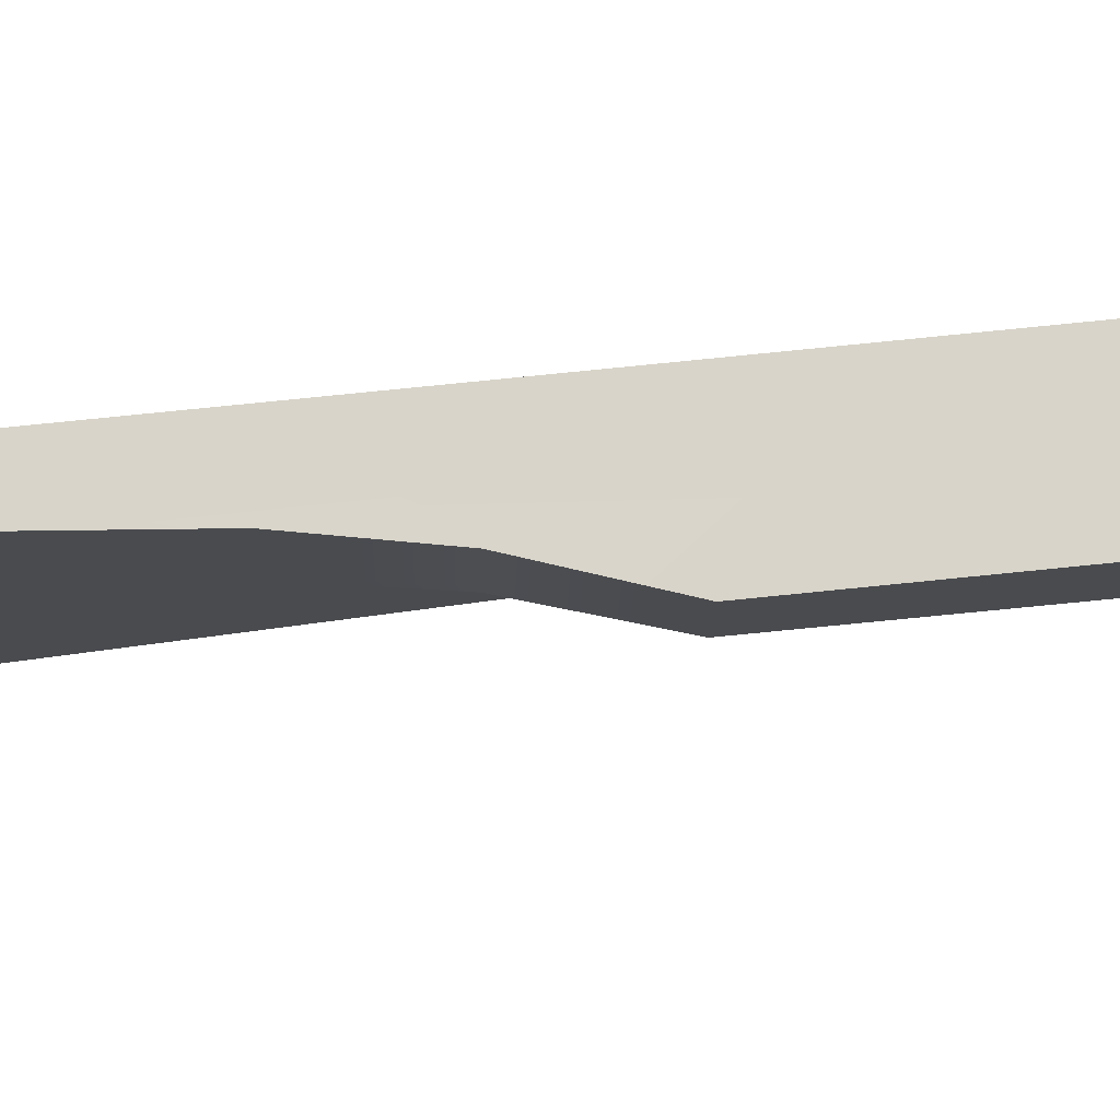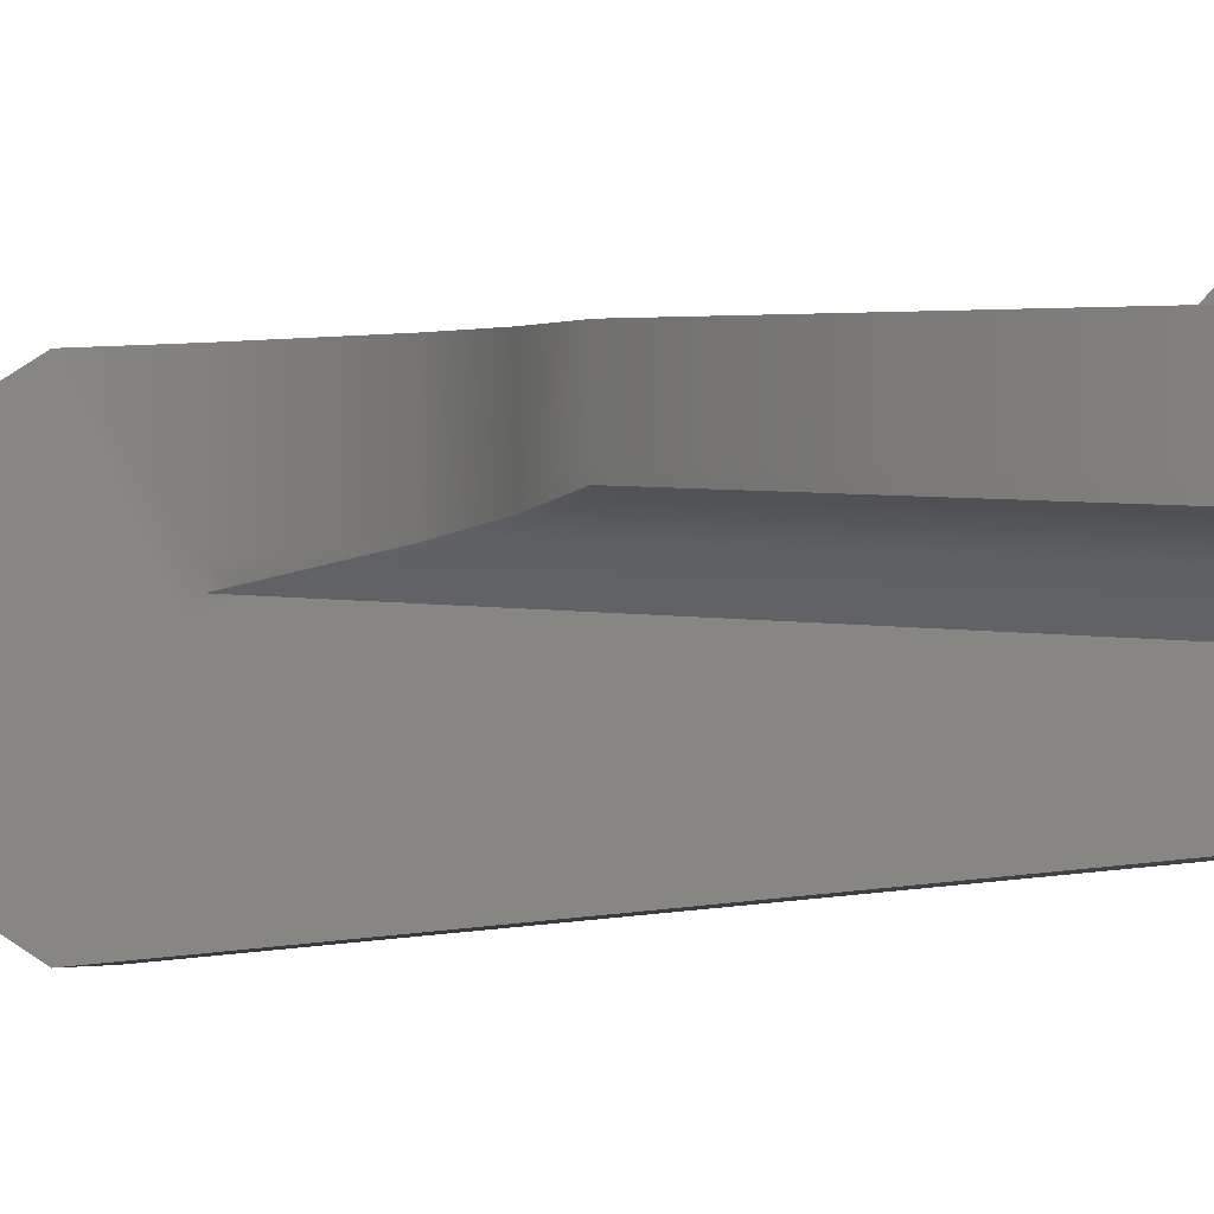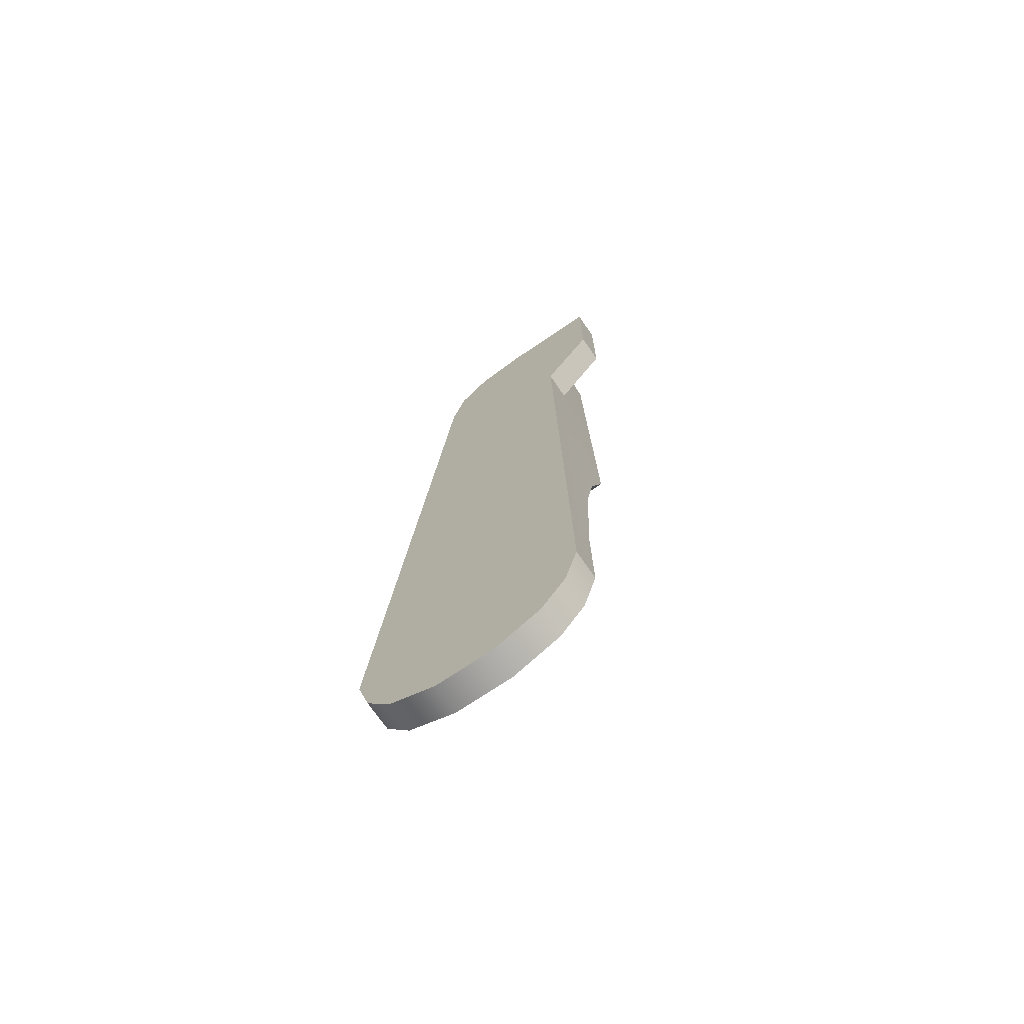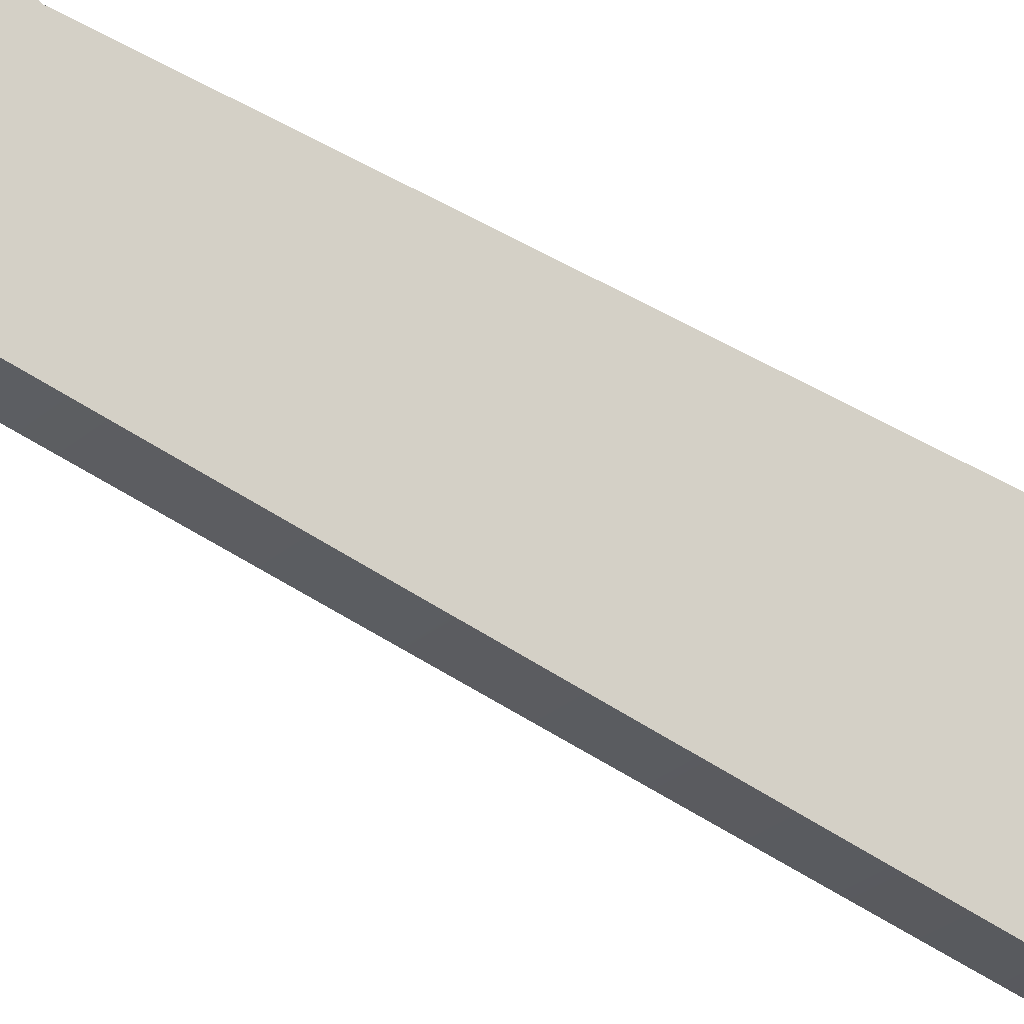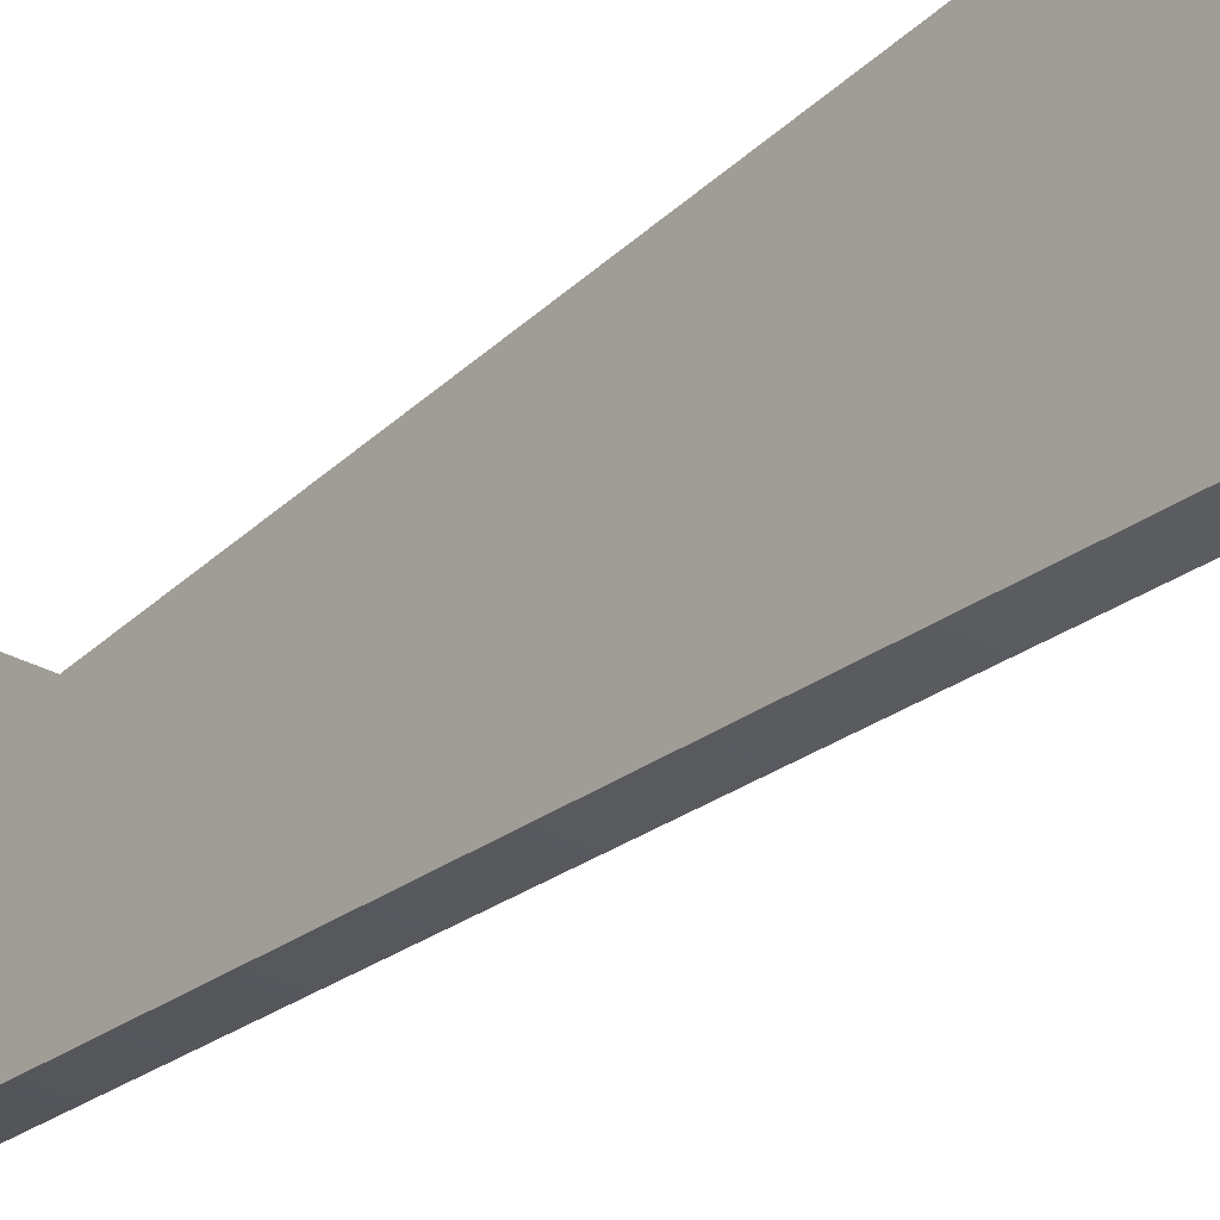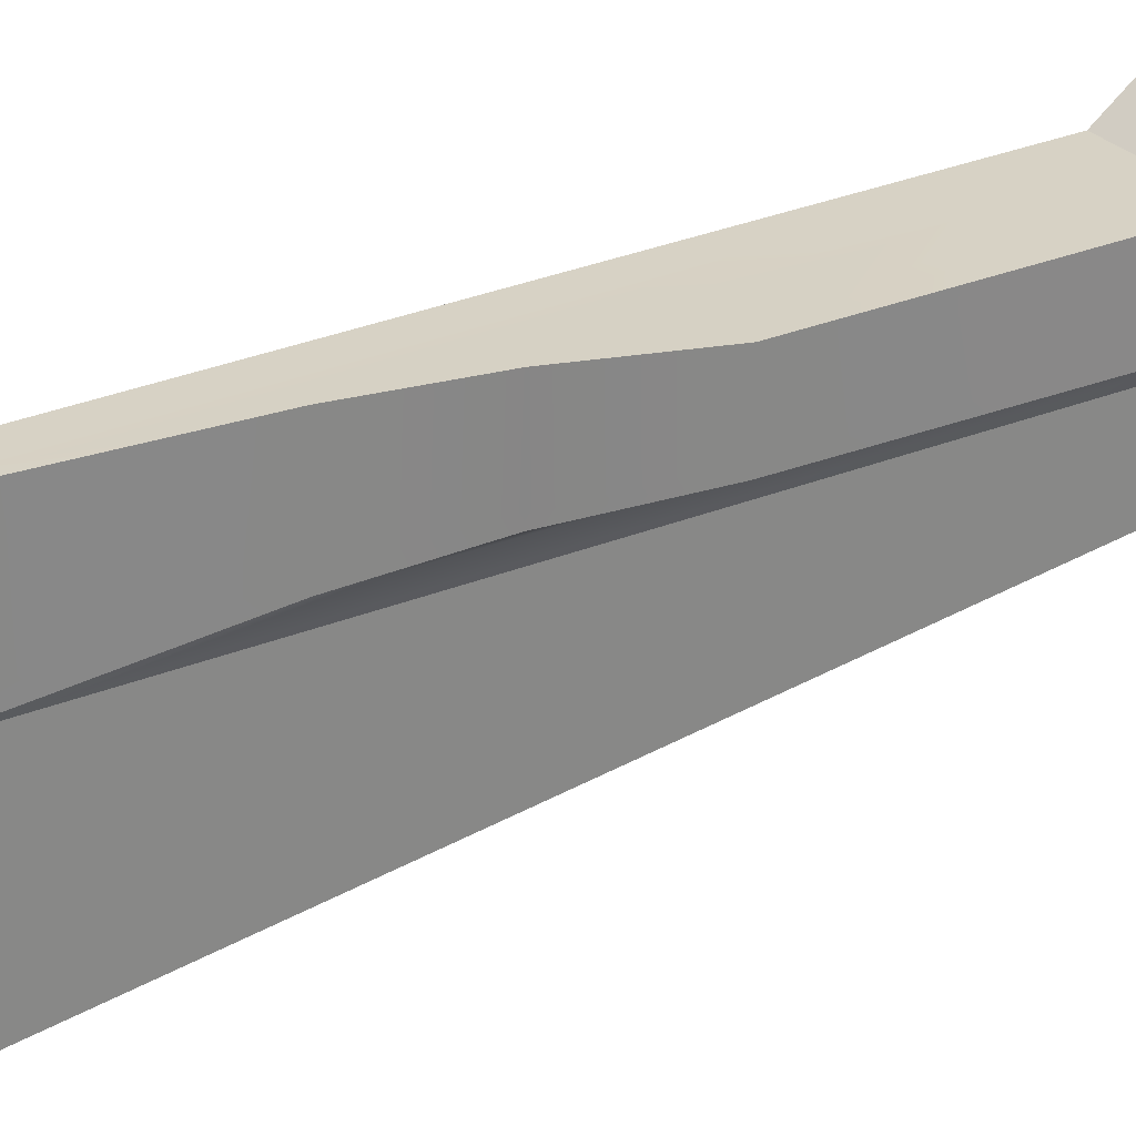
<metadata>
{"format":"obj","ext":"obj","renderer":"f3d","projection":"perspective","resolution":1024,"background":"white","views":[{"elev":76.0,"azim":83.9,"up":"+Z"},{"elev":0.1,"azim":142.7,"up":"+Z"},{"elev":-70.8,"azim":-55.7,"up":"+Y"},{"elev":-32.6,"azim":-131.4,"up":"+Z"},{"elev":-32.2,"azim":-38.6,"up":"+Z"},{"elev":28.1,"azim":55.4,"up":"+Z"}]}
</metadata>
<code>
g catch
v 0.002397 0.02757 0.001705
v 0.002397 0.01391 0.003707
v 0.002397 0.02756 0.003369
v 0.002397 0.01387 0.00214
v 0.001494 0.01129 0.003748
v 0.001494 0.01125 0.001887
v 0.0009799 0.008674 0.003788
v 0.0009799 0.008636 0.001605
v 0.0005075 0.003438 0.003869
v 0.0005075 0.003401 0.0012
v 0.0005075 -0.0002111 0.003923
v 0.0009799 0.008631 0.001326
v 0.000562 0.003999 0.00081
v 0.0005075 0.003395 0.0007427
v 0.0005075 0.002823 0.0004103
v 0.0005075 0.003143 0.0004025
v 0.0005075 0.004619 0.0007096
v 0.0005075 0.02753 8.888e-05
v 0.0005075 0.02734 -0.0001921
v 0.001494 0.01125 0.001617
v 0.002397 0.01387 0.001909
v 0.002397 0.02757 0.001409
v 0.0005075 0.0278 8.132e-05
v 0.0005075 0.02755 -0.0001972
v 0.0005075 -0.0002111 -0.00412
v 0.0005075 0.02506 -0.001536
v 0.0005075 0.02677 -0.001043
v 0.0005075 -0.001757 0.003457
v 0.0005075 -0.001757 -0.003654
v 0.0005075 -0.002871 0.002576
v 0.0005075 -0.002871 -0.002773
v 0.0005075 -0.003643 -0.001099
v 0.0005075 -0.003643 0.0009015
v 0.0005075 0.02813 0.005287
v 0.0005075 0.0213 0.003528
v 0.0005075 0.02376 0.005287
v 0.0005075 0.02815 0.003369
v 0.0005075 0.02506 -0.001536
v -0.0005185 -0.0002111 -0.00412
v 0.0005075 -0.0002111 -0.00412
v -0.0005185 0.02506 -0.001536
v -0.0005185 -0.001757 -0.003654
v 0.0005075 -0.001757 -0.003654
v 0.0005075 0.02677 -0.001043
v -0.0005185 0.02677 -0.001043
v 0.0005075 0.02755 -0.0001972
v 0.0005075 0.0278 8.132e-05
v -0.0005185 0.0278 8.132e-05
v -0.0005185 -0.002871 -0.002773
v 0.0005075 -0.002871 -0.002773
v -0.0005185 -0.003643 -0.001099
v 0.0005075 -0.003643 -0.001099
v -0.0005185 -0.003643 0.0009015
v 0.0005075 -0.003643 0.0009015
v -0.0005185 -0.002871 0.002576
v 0.0005075 -0.002871 0.002576
v -0.0005185 -0.001757 0.003457
v 0.0005075 -0.001757 0.003457
v -0.0005185 -0.0002111 0.003923
v 0.0005075 -0.0002111 0.003923
v 0.0005075 0.02788 0.000492
v -0.0005185 0.02815 0.001835
v 0.0005075 0.02815 0.001835
v 0.0005075 0.02815 0.003369
v 0.0008835 0.02787 0.0009573
v 0.001289 0.02782 0.001261
v 0.002397 0.02757 0.001705
v 0.002033 0.02767 0.003369
v 0.002397 0.02756 0.003369
v 0.0005075 0.02813 0.005287
v -0.0005185 0.02813 0.005287
v 0.001494 0.02774 0.001111
v 0.002397 0.02757 0.001409
v 0.0009799 0.02779 0.0007325
v 0.0007178 0.0278 0.0003712
v -0.0005185 0.02813 0.005287
v 0.0005075 0.02376 0.005287
v -0.0005185 0.02376 0.005287
v 0.0005075 0.02813 0.005287
v 0.0005075 0.0213 0.003528
v -0.0005185 0.02376 0.005287
v 0.0005075 0.02376 0.005287
v -0.0005185 0.0213 0.003528
v 0.0005075 0.02815 0.003369
v 0.002397 0.01391 0.003707
v 0.0005075 0.0213 0.003528
v 0.002033 0.02767 0.003369
v 0.002397 0.02756 0.003369
v 0.001494 0.01129 0.003748
v 0.0009799 0.008674 0.003788
v -0.0005185 0.0213 0.003528
v -0.0005185 -0.0002111 0.003923
v 0.0005075 0.003438 0.003869
v 0.0005075 -0.0002111 0.003923
v 0.0007159 0.02752 0.0003765
v 0.0009799 0.009495 0.001299
v 0.0009799 0.02748 0.0007424
v 0.0005702 0.005259 0.0007868
v 0.001494 0.01202 0.001596
v 0.001494 0.02744 0.00112
v 0.002088 0.01384 0.001779
v 0.00213 0.02736 0.00133
v 0.0005075 0.02753 8.888e-05
v 0.0005075 0.004619 0.0007096
v 0.0007178 0.0278 0.0003712
v 0.0005075 0.0278 8.132e-05
v 0.0009799 0.02779 0.0007325
v 0.001494 0.02774 0.001111
v 0.001494 0.01125 0.001617
v 0.0009799 0.008631 0.001326
v 0.000562 0.003999 0.00081
v 0.0005075 0.003395 0.0007427
v 0.002397 0.01387 0.001909
v 0.002397 0.02757 0.001409
v -0.0005185 0.02815 0.001835
v -0.0005185 0.02813 0.005287
v -0.0005185 0.02376 0.005287
v -0.0005185 0.0278 8.132e-05
v -0.0005185 0.02677 -0.001043
v -0.0005185 0.02506 -0.001536
v -0.0005185 0.0213 0.003528
v -0.0005185 -0.0002111 -0.00412
v -0.0005185 -0.0002111 0.003923
v -0.0005185 -0.001757 -0.003654
v -0.0005185 -0.001757 0.003457
v -0.0005185 -0.002871 -0.002773
v -0.0005185 -0.002871 0.002576
v -0.0005185 -0.003643 -0.001099
v -0.0005185 -0.003643 0.0009015
g catch_0
f 3 2 1
f 4 1 2
f 2 5 4
f 6 4 5
f 5 7 6
f 8 6 7
f 7 9 8
f 10 8 9
f 10 9 11
f 12 8 10
f 13 12 10
f 14 13 10
f 10 15 14
f 15 10 11
f 16 14 15
f 17 14 16
f 18 17 16
f 19 18 16
f 6 8 20
f 12 20 8
f 20 21 6
f 4 6 21
f 4 21 1
f 22 1 21
f 18 19 23
f 24 23 19
f 25 16 15
f 16 25 19
f 25 26 19
f 26 27 19
f 27 24 19
f 25 15 11
f 11 28 25
f 29 25 28
f 28 30 29
f 31 29 30
f 31 30 32
f 33 32 30
f 36 35 34
f 37 34 35
f 40 39 38
f 41 38 39
f 39 40 42
f 43 42 40
f 38 41 44
f 45 44 41
f 46 44 45
f 47 46 45
f 48 47 45
f 42 43 49
f 50 49 43
f 49 50 51
f 52 51 50
f 51 52 53
f 54 53 52
f 53 54 55
f 56 55 54
f 55 56 57
f 58 57 56
f 57 58 59
f 60 59 58
f 47 48 61
f 48 62 61
f 63 61 62
f 64 63 62
f 63 65 61
f 63 66 65
f 66 63 67
f 63 68 67
f 68 63 64
f 68 69 67
f 64 62 70
f 71 70 62
f 66 67 72
f 73 72 67
f 65 66 74
f 72 74 66
f 65 74 61
f 75 61 74
f 47 61 75
f 78 77 76
f 79 76 77
f 82 81 80
f 83 80 81
f 86 85 84
f 87 84 85
f 88 87 85
f 85 86 89
f 90 89 86
f 86 91 90
f 91 92 90
f 92 93 90
f 92 94 93
f 97 96 95
f 98 95 96
f 96 97 99
f 100 99 97
f 99 100 101
f 102 101 100
f 95 98 103
f 104 103 98
f 95 103 105
f 106 105 103
f 97 95 107
f 105 107 95
f 100 97 108
f 107 108 97
f 100 108 102
f 99 109 96
f 110 96 109
f 96 110 98
f 111 98 110
f 98 111 104
f 112 104 111
f 109 99 113
f 101 113 99
f 114 102 108
f 113 101 114
f 102 114 101
f 117 116 115
f 118 117 115
f 119 117 118
f 119 120 117
f 121 117 120
f 120 122 121
f 123 121 122
f 122 124 123
f 125 123 124
f 124 126 125
f 127 125 126
f 126 128 127
f 129 127 128

</code>
